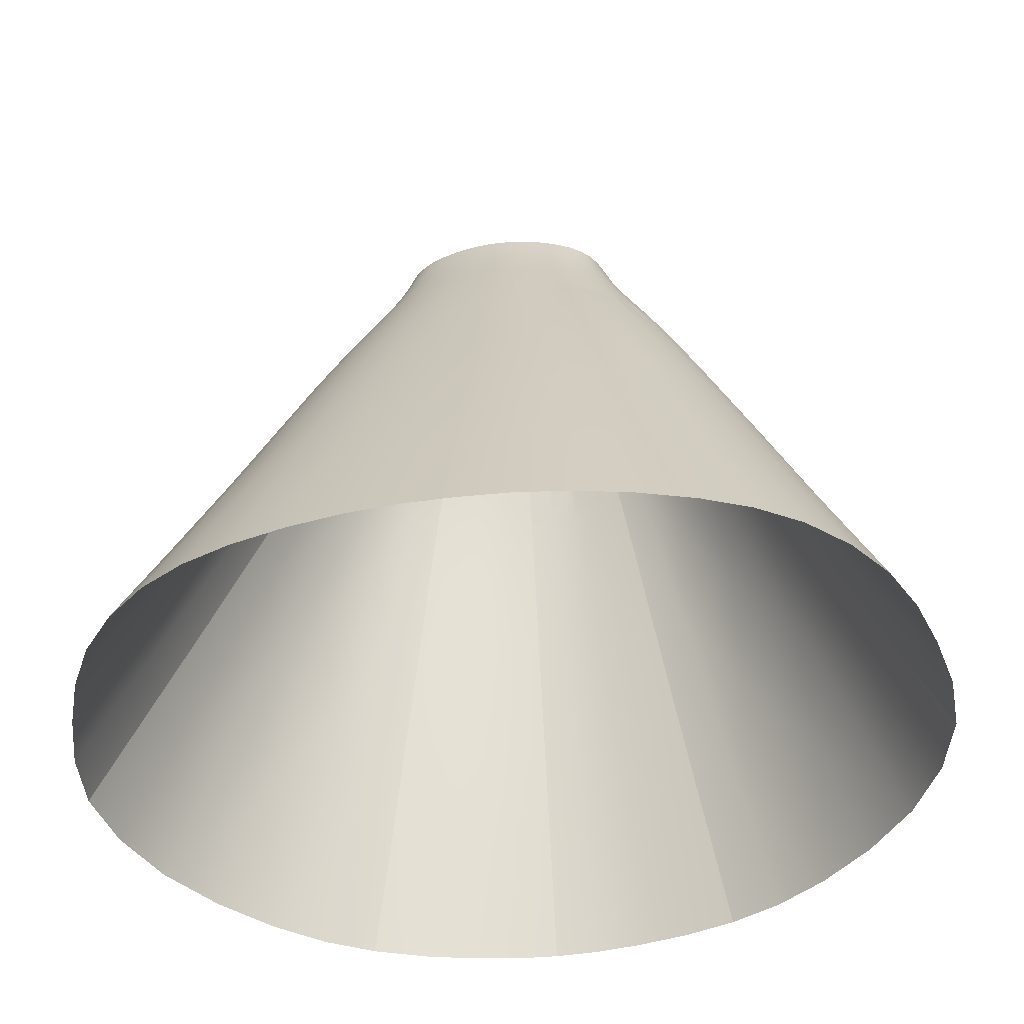
<metadata>
{"format":"obj","ext":"obj","renderer":"f3d","projection":"perspective","resolution":1024,"background":"white","views":[{"elev":-45.2,"azim":8.0,"up":"+Y"}]}
</metadata>
<code>
g 2_skirtlongfull
o skirtbackright
v 4.905 3.675 -3.334
v 4.26 3.683 -4.551
v 3.249 3.686 -5.393
v 3.988 1.281 -6.292
v 5.255 1.281 -5.097
v 6.091 1.281 -3.496
v 6.703 -2.432 -6.06
v 7.796 -2.432 -3.881
v 5.038 -2.432 -7.655
v 6.4 -8.228 -9.507
v 10.32 -8.228 -4.505
v 8.701 -8.228 -7.466
v 11.43 -16.18 -9.336
v 13.82 -16.18 -5.294
v 8.208 -16.18 -12.08
v 8.918 -4.993 -4.159
v 5.661 -4.993 -8.483
v 7.357 -2.432 -4.981
v 12.96 -20.57 -10.38
v 14.33 -16.18 -3.118
v 2.655 3.683 -5.664
v 4.646 3.677 -3.978
v 3.002 4.601 -5.121
v 8.027 -2.432 -2.775
v 6.226 1.281 -2.671
v 7.247 -12 -10.72
v 6.907 -0.3921 -3.654
v 10.71 -8.228 -2.951
v 7.595 -8.228 -8.659
v 3.786 3.688 -5.032
v 5.114 -8.228 -10.1
v 5.909 -2.432 -6.994
v 15.78 -20.57 -5.711
v 3.939 4.595 -4.415
v 9.632 -8.228 -6.037
v 9.982 -12 -8.356
v 5.406 2.625 -3.39
v 4.671 2.626 -4.756
v 3.559 2.627 -5.756
v 9.826 -16.18 -10.93
v 4.5 4.579 -3.299
v 4.646 1.281 -5.779
v 5.776 1.281 -4.312
v 11.96 -12 -4.9
v 12.83 -16.18 -7.415
v 4.086 -2.432 -8.12
v 5.039 3.676 -2.653
v 3.265 1.281 -6.668
v 4.492 -0.3921 -6.941
v 9.214 -20.57 -13.55
v 5.952 -0.3921 -5.542
v 7.591 -4.993 -6.685
v 6.53 -16.18 -12.89
v 2.447 4.596 -5.33
v 3.503 4.605 -4.83
v 4.284 4.583 -3.897
v 4.609 4.581 -2.656
v 5.55 2.625 -2.655
v 5.116 2.625 -4.105
v 4.143 2.628 -5.318
v 2.913 2.627 -6.084
v 3.667 -0.3921 -7.36
v 5.25 -0.3921 -6.355
v 6.543 -0.3921 -4.607
v 7.047 -0.3921 -2.71
v 4.553 -4.993 -9.003
v 8.362 -4.993 -5.448
v 6.674 -4.993 -7.741
v 9.232 -4.993 -2.86
v 12.42 -12 -3.05
v 8.643 -12 -9.726
v 5.776 -12 -11.41
v 11.13 -12 -6.714
v 7.337 -20.57 -14.47
v 14.64 -20.57 -8.164
v 11.06 -20.57 -12.22
v 16.34 -20.57 -3.201
v 5.25 -0.3921 -6.355
v 5.952 -0.3921 -5.542
v 5.952 -0.3921 -5.542
v 6.543 -0.3921 -4.607
v 6.543 -0.3921 -4.607
v 6.907 -0.3921 -3.654
v 6.907 -0.3921 -3.654
v 7.047 -0.3921 -2.71
v 3.667 -0.3921 -7.36
v 4.492 -0.3921 -6.941
v 4.492 -0.3921 -6.941
v 5.25 -0.3921 -6.355
f 1 22 56 41
f 1 41 57 47
f 1 47 58 37
f 1 37 59 22
f 2 30 55 34
f 2 34 56 22
f 2 22 59 38
f 2 38 60 30
f 3 21 54 23
f 3 23 55 30
f 3 30 60 39
f 3 39 61 21
f 4 48 61 39
f 4 39 60 42
f 4 42 63 49
f 4 49 62 48
f 5 42 60 38
f 5 38 59 43
f 5 43 64 51
f 5 51 63 42
f 6 43 59 37
f 6 37 58 25
f 6 25 65 27
f 6 27 64 43
f 7 32 78 79
f 7 80 81 18
f 7 18 67 52
f 7 52 68 32
f 8 18 82 83
f 8 84 85 24
f 8 24 69 16
f 8 16 67 18
f 9 46 86 87
f 9 88 89 32
f 9 32 68 17
f 9 17 66 46
f 10 31 66 17
f 10 17 68 29
f 10 29 71 26
f 10 26 72 31
f 11 35 67 16
f 11 16 69 28
f 11 28 70 44
f 11 44 73 35
f 12 29 68 52
f 12 52 67 35
f 12 35 73 36
f 12 36 71 29
f 13 36 73 45
f 13 45 75 19
f 13 19 76 40
f 13 40 71 36
f 14 44 70 20
f 14 20 77 33
f 14 33 75 45
f 14 45 73 44
f 15 26 71 40
f 15 40 76 50
f 15 50 74 53
f 15 53 72 26
g 2_skirtlongfull
o skirtfront
v 5.054 3.678 -1.966
v -5.054 3.678 -1.966
v 0.6776 3.695 1.805
v -0.6776 3.695 1.805
v 4.142 3.69 0.3393
v -4.761 3.684 -0.6937
v 3.225 3.702 1.07
v -3.225 3.702 1.07
v 2.014 3.704 1.551
v -2.014 3.704 1.551
v 2.381 1.281 2.383
v -2.381 1.281 2.383
v 3.818 1.281 1.788
v -3.818 1.281 1.788
v 5.044 1.281 0.8693
v -5.881 1.281 -0.3728
v 0.8129 1.281 2.687
v -0.8129 1.281 2.687
v 6.229 1.281 -1.861
v -6.229 1.281 -1.861
v -1.007 -2.432 4.113
v 3.007 -2.432 3.782
v -7.625 -2.432 0.2782
v -8.055 -2.432 -1.689
v 1.007 -2.432 4.113
v -3.007 -2.432 3.782
v -4.896 -2.432 3.048
v 6.53 -2.432 1.864
v 4.896 -2.432 3.048
v 8.055 -2.432 -1.689
v 10.75 -8.228 -1.434
v 6.499 -8.228 4.959
v 8.595 -8.228 3.357
v -6.499 -8.228 4.959
v -3.956 -8.228 5.927
v 1.286 -8.228 6.314
v -10.75 -8.228 -1.434
v -10.08 -8.228 1.237
v 3.956 -8.228 5.927
v -1.286 -8.228 6.314
v -1.66 -16.18 9.229
v 5.202 -16.18 8.72
v -11.34 -16.18 5.499
v -14.29 -16.18 -1.052
v 1.66 -16.18 9.229
v -5.202 -16.18 8.72
v -8.592 -16.18 7.532
v 13.28 -16.18 2.602
v 8.592 -16.18 7.532
v 14.29 -16.18 -1.052
v 4.761 3.684 -0.6937
v 5.881 1.281 -0.3728
v 7.625 -2.432 0.2782
v 10.08 -8.228 1.237
v 11.34 -16.18 5.499
v -4.142 3.69 0.3393
v -5.044 1.281 0.8693
v -6.53 -2.432 1.864
v -8.595 -8.228 3.357
v -13.28 -16.18 2.602
v 10.52 -8.228 -0.02025
v 12.88 -20.57 6.738
v -5.563 2.625 -1.927
v 0.7284 2.63 2.172
v 9.887 -12 4.34
v -3.124 1.281 2.123
v 9.433 -8.228 2.358
v 5.563 2.625 -1.927
v 6.991 -16.18 8.213
v 7.6 -8.228 4.222
v 4.959 3.681 -1.305
v -12.44 -12 -1.276
v -7.485 -12 6.166
v 1.849 -20.57 10.79
v 6.114 1.281 -1.086
v 1.461 -12 7.718
v -6.991 -16.18 8.213
v 9.272 -4.993 -1.575
v 4.482 3.687 -0.1418
v -2.011 -2.432 3.987
v 3.433 -4.993 4.747
v -7.054 -0.3921 -1.784
v 5.882 -20.57 10.22
v -16.22 -20.57 -0.8255
v 13.88 -16.18 0.8703
v 10.03 -16.18 6.642
v -6.114 1.281 -1.086
v 11.61 -12 1.861
v -3.98 -2.432 3.476
v 3.365 -16.18 9.056
v -3.861 4.61 0.2265
v 1.903 4.637 1.282
v 7.174 -2.432 1.121
v 7.474 -4.993 2.531
v -2.161 2.632 1.896
v -7.474 -4.993 2.531
v -8.027 -2.432 -2.775
v 12.45 -16.18 4.144
v 3.98 -2.432 3.476
v -15.03 -20.57 3.386
v -4.482 3.687 -0.1418
v 4.507 2.628 0.5291
v 2.011 -2.432 3.987
v -11.61 -12 1.861
v 5.753 -2.432 2.508
v 7.054 -0.3921 -1.784
v 5.632 -4.993 3.913
v 2.161 2.632 1.896
v -6.226 1.281 -2.671
v 1.125 -4.993 5.084
v -9.753 -20.57 8.96
v -4.466 1.281 1.377
v -3.727 3.695 0.7458
v -5.225 2.627 -0.5911
v -4.393 4.598 -0.7394
v -6.691 -0.3921 -0.07256
v -10.03 -16.18 6.642
v 0.8956 -0.3921 3.336
v -2.594 -8.228 6.175
v -5.753 -2.432 2.508
v 0 -8.228 6.354
v -12.45 -16.18 4.144
v -2.649 3.707 1.333
v 7.911 -2.432 -0.6584
v 4.551 -12 7.266
v -4.551 -12 7.266
v 4.393 4.598 -0.7394
v 0 1.281 2.723
v -2.659 -0.3921 3.007
v 5.225 2.627 -0.5911
v 5.281 -8.228 5.534
v -5.725 -0.3921 1.324
v -5.528 1.281 0.2841
v -1.461 -12 7.718
v 2.659 -0.3921 3.007
v 5.725 -0.3921 1.324
v 0 -2.432 4.156
v -1.611 1.281 2.575
v -12.88 -20.57 6.738
v -0.8956 -0.3921 3.336
v 16.22 -20.57 -0.8255
v -9.887 -12 4.34
v -1.849 -20.57 10.79
v 1.351 3.699 1.714
v 1.611 1.281 2.575
v 0 3.694 1.833
v -0.6306 4.62 1.523
v -3.433 -4.993 4.747
v 3.038 4.633 0.8547
v 4.288 -0.3921 2.348
v -5.039 3.676 -2.653
v -9.272 -4.993 -1.575
v 5.528 1.281 0.2841
v -5.882 -20.57 10.22
v -10.71 -8.228 -2.951
v 2.594 -8.228 6.175
v -13.88 -16.18 0.8703
v 6.691 -0.3921 -0.07256
v -1.125 -4.993 5.084
v -4.625 4.586 -1.993
v -3.038 4.633 0.8547
v 3.861 4.61 0.2265
v 0.6306 4.62 1.523
v -1.903 4.637 1.282
v -3.365 -16.18 9.056
v -1.351 3.699 1.714
v -9.433 -8.228 2.358
v -5.632 -4.993 3.913
v -7.6 -8.228 4.222
v 15.03 -20.57 3.386
v 3.727 3.695 0.7458
v 0 -16.18 9.276
v 2.649 3.707 1.333
v -3.466 2.631 1.359
v -8.736 -4.993 0.7128
v 9.753 -20.57 8.96
v 4.466 1.281 1.377
v 12.44 -12 -1.276
v 8.736 -4.993 0.7128
v -14.33 -16.18 -3.118
v -10.52 -8.228 -0.02025
v 4.625 4.586 -1.993
v -4.507 2.628 0.5291
v -0.7284 2.63 2.172
v -4.288 -0.3921 2.348
v -5.281 -8.228 5.534
v -4.959 3.681 -1.305
v -7.174 -2.432 1.121
v 3.466 2.631 1.359
v 7.485 -12 6.166
v 3.124 1.281 2.123
v -7.911 -2.432 -0.6584
v 1.27 4.626 1.433
v 2.505 4.643 1.084
v -1.27 4.626 1.433
v -2.505 4.643 1.084
v 3.489 4.619 0.5743
v -3.489 4.619 0.5743
v 4.158 4.604 -0.2067
v -4.158 4.604 -0.2067
v -4.555 4.592 -1.343
v 0 4.618 1.554
v -4.609 4.581 -2.656
v 4.555 4.592 -1.343
v 5.451 2.626 -1.232
v -5.451 2.626 -1.232
v -5.55 2.625 -2.655
v 0 2.629 2.198
v 1.458 2.63 2.068
v -1.458 2.63 2.068
v 4.031 2.629 0.9879
v 4.906 2.628 -0.003476
v -4.906 2.628 -0.003476
v 2.84 2.633 1.653
v -2.84 2.633 1.653
v -4.031 2.629 0.9879
v 1.792 -0.3921 3.21
v 3.497 -0.3921 2.723
v -1.792 -0.3921 3.21
v -3.497 -0.3921 2.723
v 5.036 -0.3921 1.884
v -5.036 -0.3921 1.884
v 6.299 -0.3921 0.6727
v -6.299 -0.3921 0.6727
v -6.934 -0.3921 -0.8922
v 0 -0.3921 3.379
v -7.047 -0.3921 -2.71
v 6.934 -0.3921 -0.8922
v -2.268 -4.993 4.96
v 0 -4.993 5.124
v 2.268 -4.993 4.96
v 4.57 -4.993 4.409
v -9.091 -4.993 -0.3641
v -8.201 -4.993 1.676
v -9.232 -4.993 -2.86
v -4.57 -4.993 4.409
v -6.604 -4.993 3.279
v 6.604 -4.993 3.279
v 8.201 -4.993 1.676
v 9.091 -4.993 -0.3641
v 12.14 -12 0.3833
v 6.101 -12 6.814
v 8.743 -12 5.339
v 10.85 -12 3.169
v -8.743 -12 5.339
v -6.101 -12 6.814
v -2.972 -12 7.559
v -12.42 -12 -3.05
v 0 -12 7.763
v 2.972 -12 7.559
v -12.14 -12 0.3833
v -10.85 -12 3.169
v -3.79 -20.57 10.6
v 0 -20.57 10.83
v 3.79 -20.57 10.6
v 7.937 -20.57 9.663
v -14.13 -20.57 5.175
v -11.39 -20.57 8.019
v -16.34 -20.57 -3.201
v -15.69 -20.57 1.383
v -7.937 -20.57 9.663
v 14.13 -20.57 5.175
v 15.69 -20.57 1.383
v 11.39 -20.57 8.019
v 3.497 -0.3921 2.723
v 2.659 -0.3921 3.007
v 2.659 -0.3921 3.007
v 1.792 -0.3921 3.21
v 1.792 -0.3921 3.21
v 0.8956 -0.3921 3.336
v 0.8956 -0.3921 3.336
v 6.299 -0.3921 0.6727
v 5.725 -0.3921 1.324
v 5.725 -0.3921 1.324
v 5.036 -0.3921 1.884
v 5.036 -0.3921 1.884
v 4.288 -0.3921 2.348
v 4.288 -0.3921 2.348
v 3.497 -0.3921 2.723
v 7.054 -0.3921 -1.784
v 7.054 -0.3921 -1.784
v 6.934 -0.3921 -0.8922
v 6.934 -0.3921 -0.8922
v 6.691 -0.3921 -0.07256
v 6.691 -0.3921 -0.07256
v 6.299 -0.3921 0.6727
v 5.039 3.676 -2.653
v 4.609 4.581 -2.656
v 5.55 2.625 -2.655
v 5.039 3.676 -2.653
v 6.226 1.281 -2.671
v 5.55 2.625 -2.655
v 7.047 -0.3921 -2.71
v 6.226 1.281 -2.671
v 8.027 -2.432 -2.775
v 7.047 -0.3921 -2.71
v 9.232 -4.993 -2.86
v 8.027 -2.432 -2.775
v 10.71 -8.228 -2.951
v 9.232 -4.993 -2.86
v 12.42 -12 -3.05
v 10.71 -8.228 -2.951
v 16.34 -20.57 -3.201
v 14.33 -16.18 -3.118
v 14.33 -16.18 -3.118
v 12.42 -12 -3.05
f 90 376 377 271
f 90 271 293 160
f 90 160 294 157
f 90 157 378 379
f 91 152 295 276
f 91 276 290 249
f 91 249 292 240
f 91 240 296 152
f 92 233 282 252
f 92 252 291 235
f 92 235 297 153
f 92 153 298 233
f 93 273 297 235
f 93 235 291 236
f 93 236 284 255
f 93 255 299 273
f 94 168 288 251
f 94 251 286 260
f 94 260 300 191
f 94 191 301 168
f 95 203 302 190
f 95 190 289 204
f 95 204 290 276
f 95 276 295 203
f 96 260 286 238
f 96 238 283 262
f 96 262 303 278
f 96 278 300 260
f 97 263 304 212
f 97 212 285 250
f 97 250 287 202
f 97 202 305 263
f 98 262 283 181
f 98 181 282 233
f 98 233 298 197
f 98 197 303 262
f 99 184 299 255
f 99 255 284 253
f 99 253 285 212
f 99 212 304 184
f 100 280 303 197
f 100 197 298 234
f 100 234 306 224
f 100 224 307 280
f 101 218 308 227
f 101 227 299 184
f 101 184 304 155
f 101 155 309 218
f 102 266 300 278
f 102 278 303 280
f 102 280 307 239
f 102 239 310 266
f 103 274 309 155
f 103 155 304 263
f 103 263 305 201
f 103 201 311 274
f 104 242 301 191
f 104 191 300 266
f 104 266 310 225
f 104 225 312 242
f 105 205 313 222
f 105 222 302 203
f 105 203 295 176
f 105 176 314 205
f 106 234 298 153
f 106 153 297 217
f 106 217 315 207
f 106 207 306 234
f 107 229 315 217
f 107 217 297 273
f 107 273 299 227
f 107 227 308 229
f 108 380 381 157
f 108 157 294 164
f 108 164 317 195
f 108 195 382 383
f 109 171 314 176
f 109 176 295 152
f 109 152 296 198
f 109 198 316 171
f 110 226 315 229
f 110 229 308 169
f 110 169 318 248
f 110 248 319 226
f 111 188 354 355
f 111 356 357 192
f 111 192 320 170
f 111 170 321 188
f 112 277 313 205
f 112 205 314 281
f 112 281 322 264
f 112 264 323 277
f 113 281 314 171
f 113 171 316 186
f 113 186 324 241
f 113 241 322 281
f 114 192 358 359
f 114 360 315 226
f 114 226 319 199
f 114 199 320 192
f 115 169 308 218
f 115 218 309 178
f 115 178 325 237
f 115 237 318 169
f 116 178 309 274
f 116 274 311 209
f 116 209 326 257
f 116 257 325 178
f 117 182 361 362
f 117 363 364 194
f 117 194 327 183
f 117 183 328 182
f 118 194 365 366
f 118 367 368 188
f 118 188 321 196
f 118 196 327 194
f 119 384 385 369
f 119 370 371 213
f 119 213 329 167
f 119 167 386 387
f 120 388 389 167
f 120 167 329 150
f 120 150 330 267
f 120 267 390 391
f 121 159 327 196
f 121 196 321 220
f 121 220 331 279
f 121 279 332 159
f 122 156 328 183
f 122 183 327 159
f 122 159 332 154
f 122 154 333 156
f 123 275 325 257
f 123 257 326 258
f 123 258 334 162
f 123 162 335 275
f 124 208 318 237
f 124 237 325 275
f 124 275 335 215
f 124 215 336 208
f 125 245 320 199
f 125 199 319 210
f 125 210 338 165
f 125 165 339 245
f 126 270 322 241
f 126 241 324 244
f 126 244 337 161
f 126 161 340 270
f 127 256 323 264
f 127 264 322 270
f 127 270 340 193
f 127 193 341 256
f 128 220 321 170
f 128 170 320 245
f 128 245 339 214
f 128 214 331 220
f 129 210 319 248
f 129 248 318 208
f 129 208 336 223
f 129 223 338 210
f 130 223 336 254
f 130 254 342 232
f 130 232 343 261
f 130 261 338 223
f 131 214 339 179
f 131 179 344 172
f 131 172 345 158
f 131 158 331 214
f 132 231 341 211
f 132 211 346 228
f 132 228 347 206
f 132 206 334 231
f 133 161 337 269
f 133 269 348 173
f 133 173 349 246
f 133 246 340 161
f 134 165 338 261
f 134 261 343 163
f 134 163 344 179
f 134 179 339 165
f 135 215 335 166
f 135 166 350 243
f 135 243 342 254
f 135 254 336 215
f 136 162 334 206
f 136 206 347 200
f 136 200 350 166
f 136 166 335 162
f 137 177 333 187
f 137 187 351 259
f 137 259 352 174
f 137 174 330 177
f 138 279 331 158
f 138 158 345 265
f 138 265 353 175
f 138 175 332 279
f 139 267 330 174
f 139 174 352 230
f 139 230 392 393
f 139 394 395 267
f 140 160 293 216
f 140 216 288 168
f 140 168 301 219
f 140 219 294 160
f 141 164 294 219
f 141 219 301 242
f 141 242 312 247
f 141 247 317 164
f 142 213 372 373
f 142 374 375 182
f 142 182 328 268
f 142 268 329 213
f 143 150 329 268
f 143 268 328 156
f 143 156 333 177
f 143 177 330 150
f 144 154 332 175
f 144 175 353 151
f 144 151 351 187
f 144 187 333 154
f 145 272 305 202
f 145 202 287 180
f 145 180 289 190
f 145 190 302 272
f 146 221 311 201
f 146 201 305 272
f 146 272 302 222
f 146 222 313 221
f 147 209 311 221
f 147 221 313 277
f 147 277 323 185
f 147 185 326 209
f 148 258 326 185
f 148 185 323 256
f 148 256 341 231
f 148 231 334 258
f 149 193 340 246
f 149 246 349 189
f 149 189 346 211
f 149 211 341 193
g 2_skirtlongfull
o skirtbackleft
v -4.905 3.675 -3.334
v -4.26 3.683 -4.551
v -3.249 3.686 -5.393
v -3.988 1.281 -6.292
v -5.255 1.281 -5.097
v -6.091 1.281 -3.496
v -5.038 -2.432 -7.655
v -7.796 -2.432 -3.881
v -6.703 -2.432 -6.06
v -8.701 -8.228 -7.466
v -10.32 -8.228 -4.505
v -6.4 -8.228 -9.507
v -8.208 -16.18 -12.08
v -13.82 -16.18 -5.294
v -11.43 -16.18 -9.336
v -7.357 -2.432 -4.981
v -5.909 -2.432 -6.994
v -11.96 -12 -4.9
v -4.5 4.579 -3.299
v -3.939 4.595 -4.415
v -7.591 -4.993 -6.685
v -7.595 -8.228 -8.659
v -3.265 1.281 -6.668
v -4.086 -2.432 -8.12
v -5.661 -4.993 -8.483
v -5.406 2.625 -3.39
v -5.114 -8.228 -10.1
v -6.907 -0.3921 -3.654
v -12.83 -16.18 -7.415
v -8.918 -4.993 -4.159
v -8.027 -2.432 -2.775
v -3.002 4.601 -5.121
v -2.655 3.683 -5.664
v -5.776 1.281 -4.312
v -3.559 2.627 -5.756
v -6.226 1.281 -2.671
v -3.786 3.688 -5.032
v -4.646 3.677 -3.978
v -12.96 -20.57 -10.38
v -4.671 2.626 -4.756
v -4.646 1.281 -5.779
v -9.214 -20.57 -13.55
v -7.247 -12 -10.72
v -5.039 3.676 -2.653
v -10.71 -8.228 -2.951
v -5.952 -0.3921 -5.542
v -9.982 -12 -8.356
v -4.492 -0.3921 -6.941
v -15.78 -20.57 -5.711
v -6.53 -16.18 -12.89
v -9.632 -8.228 -6.037
v -9.826 -16.18 -10.93
v -14.33 -16.18 -3.118
v -2.447 4.596 -5.33
v -3.503 4.605 -4.83
v -4.284 4.583 -3.897
v -4.609 4.581 -2.656
v -5.55 2.625 -2.655
v -5.116 2.625 -4.105
v -4.143 2.628 -5.318
v -2.913 2.627 -6.084
v -3.667 -0.3921 -7.36
v -5.25 -0.3921 -6.355
v -6.543 -0.3921 -4.607
v -7.047 -0.3921 -2.71
v -9.232 -4.993 -2.86
v -4.553 -4.993 -9.003
v -6.674 -4.993 -7.741
v -8.362 -4.993 -5.448
v -5.776 -12 -11.41
v -8.643 -12 -9.726
v -11.13 -12 -6.714
v -12.42 -12 -3.05
v -16.34 -20.57 -3.201
v -7.337 -20.57 -14.47
v -11.06 -20.57 -12.22
v -14.64 -20.57 -8.164
f 396 421 453 439
f 396 439 452 414
f 396 414 451 433
f 396 433 454 421
f 397 435 454 433
f 397 433 451 415
f 397 415 450 432
f 397 432 455 435
f 398 430 455 432
f 398 432 450 427
f 398 427 449 428
f 398 428 456 430
f 399 443 458 436
f 399 436 455 430
f 399 430 456 418
f 399 418 457 443
f 400 441 459 429
f 400 429 454 435
f 400 435 455 436
f 400 436 458 441
f 401 423 460 431
f 401 431 453 421
f 401 421 454 429
f 401 429 459 423
f 402 412 458 443
f 402 443 457 419
f 402 419 462 420
f 402 420 463 412
f 403 426 460 423
f 403 423 459 411
f 403 411 464 425
f 403 425 461 426
f 404 411 459 441
f 404 441 458 412
f 404 412 463 416
f 404 416 464 411
f 405 446 464 416
f 405 416 463 417
f 405 417 466 442
f 405 442 467 446
f 406 440 461 425
f 406 425 464 446
f 406 446 467 413
f 406 413 468 440
f 407 417 463 420
f 407 420 462 422
f 407 422 465 438
f 407 438 466 417
f 408 438 465 445
f 408 445 470 437
f 408 437 471 447
f 408 447 466 438
f 409 413 467 424
f 409 424 472 444
f 409 444 469 448
f 409 448 468 413
f 410 442 466 447
f 410 447 471 434
f 410 434 472 424
f 410 424 467 442
g 2_skirtlongfull
o skirtback
v 1.995 3.685 -5.87
v -1.995 3.685 -5.87
v 0.6539 3.691 -6.114
v -0.6539 3.691 -6.114
v 0.808 1.281 -7.218
v -0.808 1.281 -7.218
v 2.458 1.281 -6.939
v -2.458 1.281 -6.939
v 3.051 -2.432 -8.472
v -0.9856 -2.432 -8.834
v -3.051 -2.432 -8.472
v 0.9856 -2.432 -8.834
v 1.171 -8.228 -11.03
v -3.751 -8.228 -10.54
v -1.171 -8.228 -11.03
v 3.751 -8.228 -10.54
v 4.762 -16.18 -13.45
v -1.466 -16.18 -14.05
v -4.762 -16.18 -13.45
v 1.466 -16.18 -14.05
v 1.839 4.6 -5.501
v -1.839 4.6 -5.501
v 2.655 3.683 -5.664
v 0.6066 4.611 -5.734
v 0 -2.432 -8.869
v -1.996 -2.432 -8.709
v 3.023 -16.18 -13.81
v 2.189 2.627 -6.324
v -3.265 1.281 -6.668
v -4.086 -2.432 -8.12
v -1.071 -4.993 -9.829
v 1.071 -4.993 -9.829
v 0 1.281 -7.247
v -5.114 -8.228 -10.1
v -1.626 1.281 -7.119
v -2.754 -0.3921 -7.666
v -1.319 3.689 -6.018
v 5.345 -20.57 -15.12
v 5.114 -8.228 -10.1
v 0.9 -0.3921 -7.979
v 2.406 -8.228 -10.84
v 1.996 -2.432 -8.709
v 0 -16.18 -14.13
v 1.641 -20.57 -15.79
v 0 3.691 -6.151
v -2.655 3.683 -5.664
v -3.365 -4.993 -9.403
v 2.754 -0.3921 -7.666
v -0.9 -0.3921 -7.979
v -2.406 -8.228 -10.84
v 0 -8.228 -11.1
v -3.023 -16.18 -13.81
v 4.086 -2.432 -8.12
v 1.319 3.689 -6.018
v 3.365 -4.993 -9.403
v -1.641 -20.57 -15.79
v -5.345 -20.57 -15.12
v 3.265 1.281 -6.668
v -0.7121 2.628 -6.585
v 4.211 -12 -11.89
v -0.6066 4.611 -5.734
v -1.309 -12 -12.43
v -2.189 2.627 -6.324
v -6.53 -16.18 -12.89
v 1.626 1.281 -7.119
v 1.309 -12 -12.43
v 0.7121 2.628 -6.585
v 6.53 -16.18 -12.89
v -4.211 -12 -11.89
v 1.221 4.607 -5.634
v 0 4.611 -5.774
v -1.221 4.607 -5.634
v 2.447 4.596 -5.33
v -2.447 4.596 -5.33
v 2.913 2.627 -6.084
v -2.913 2.627 -6.084
v 1.445 2.628 -6.485
v -1.445 2.628 -6.485
v 0 2.629 -6.611
v 1.819 -0.3921 -7.87
v 0 -0.3921 -8.009
v -1.819 -0.3921 -7.87
v 3.667 -0.3921 -7.36
v -3.667 -0.3921 -7.36
v 4.553 -4.993 -9.003
v 2.177 -4.993 -9.677
v 0 -4.993 -9.873
v -2.177 -4.993 -9.677
v -4.553 -4.993 -9.003
v 2.687 -12 -12.22
v 0 -12 -12.51
v 5.776 -12 -11.41
v -2.687 -12 -12.22
v -5.776 -12 -11.41
v 7.337 -20.57 -14.47
v 3.39 -20.57 -15.54
v 0 -20.57 -15.86
v -3.39 -20.57 -15.54
v -7.337 -20.57 -14.47
v 1.819 -0.3921 -7.87
v 2.754 -0.3921 -7.666
v 2.754 -0.3921 -7.666
v 3.667 -0.3921 -7.36
v 0.9 -0.3921 -7.979
v 0.9 -0.3921 -7.979
v 1.819 -0.3921 -7.87
v 0 3.691 -6.151
v 0 4.611 -5.774
v 0 2.629 -6.611
v 0 3.691 -6.151
v 0 1.281 -7.247
v 0 2.629 -6.611
v 0 -0.3921 -8.009
v 0 1.281 -7.247
v 0 -2.432 -8.869
v 0 -0.3921 -8.009
v 0 -4.993 -9.873
v 0 -2.432 -8.869
v 0 -8.228 -11.1
v 0 -4.993 -9.873
v 0 -12 -12.51
v 0 -8.228 -11.1
v 0 -20.57 -15.86
v 0 -16.18 -14.13
v 0 -16.18 -14.13
v 0 -12 -12.51
f 473 526 542 493
f 473 493 545 495
f 473 495 547 500
f 473 500 549 526
f 474 535 548 518
f 474 518 546 494
f 474 494 544 509
f 474 509 550 535
f 475 579 580 496
f 475 496 542 526
f 475 526 549 539
f 475 539 581 582
f 476 531 550 509
f 476 509 544 533
f 476 533 543 517
f 476 517 551 531
f 477 583 584 539
f 477 539 549 537
f 477 537 552 512
f 477 512 585 586
f 478 521 554 507
f 478 507 550 531
f 478 531 551 505
f 478 505 553 521
f 479 537 549 500
f 479 500 547 530
f 479 530 555 520
f 479 520 552 537
f 480 508 556 501
f 480 501 548 535
f 480 535 550 507
f 480 507 554 508
f 481 514 572 573
f 481 574 575 525
f 481 525 557 527
f 481 527 558 514
f 482 498 554 521
f 482 521 553 497
f 482 497 559 503
f 482 503 560 498
f 483 502 556 508
f 483 508 554 498
f 483 498 560 519
f 483 519 561 502
f 484 587 588 576
f 484 577 578 514
f 484 514 558 504
f 484 504 589 590
f 485 591 592 504
f 485 504 558 513
f 485 513 562 538
f 485 538 593 594
f 486 506 561 519
f 486 519 560 522
f 486 522 565 541
f 486 541 566 506
f 487 522 560 503
f 487 503 559 523
f 487 523 563 534
f 487 534 565 522
f 488 513 558 527
f 488 527 557 511
f 488 511 564 532
f 488 532 562 513
f 489 532 564 540
f 489 540 567 510
f 489 510 568 499
f 489 499 562 532
f 490 534 563 515
f 490 515 569 528
f 490 528 570 524
f 490 524 565 534
f 491 541 565 524
f 491 524 570 529
f 491 529 571 536
f 491 536 566 541
f 492 538 562 499
f 492 499 568 516
f 492 516 595 596
f 492 597 598 538

</code>
